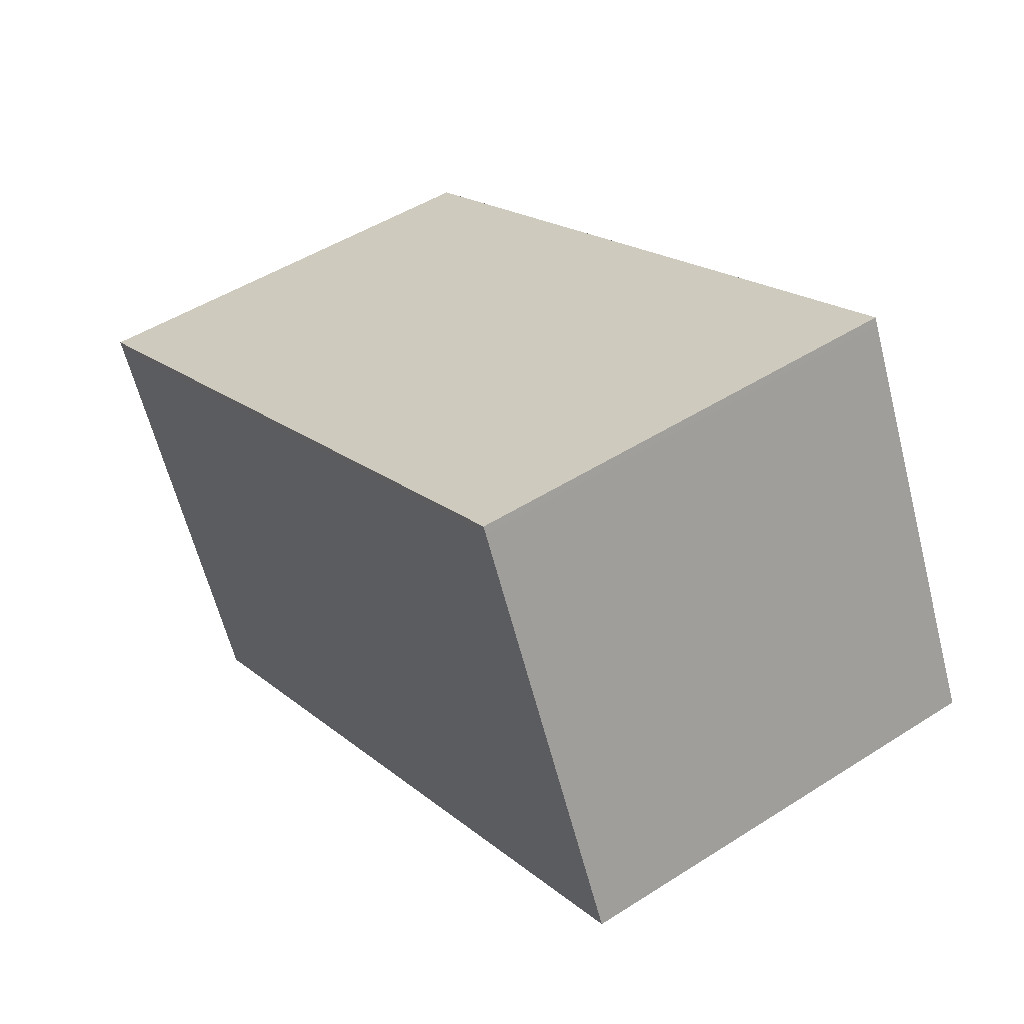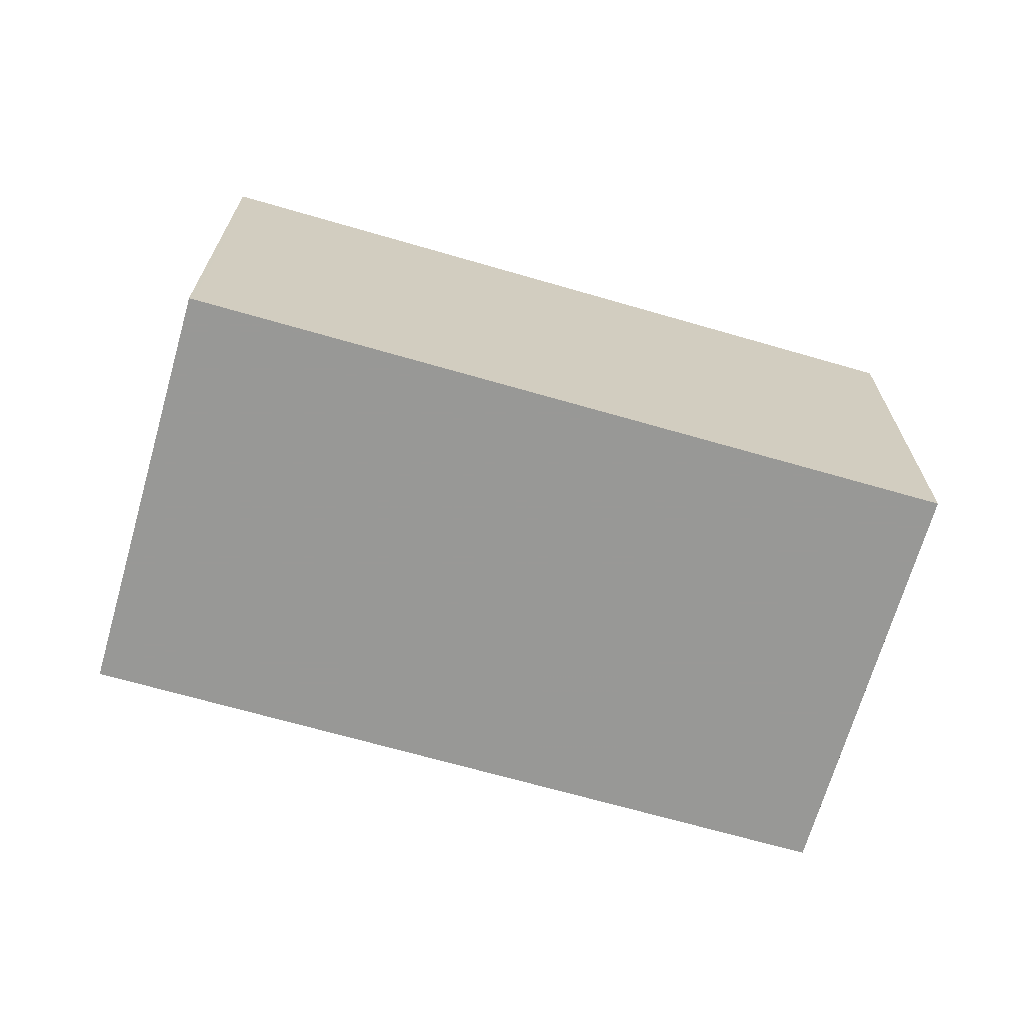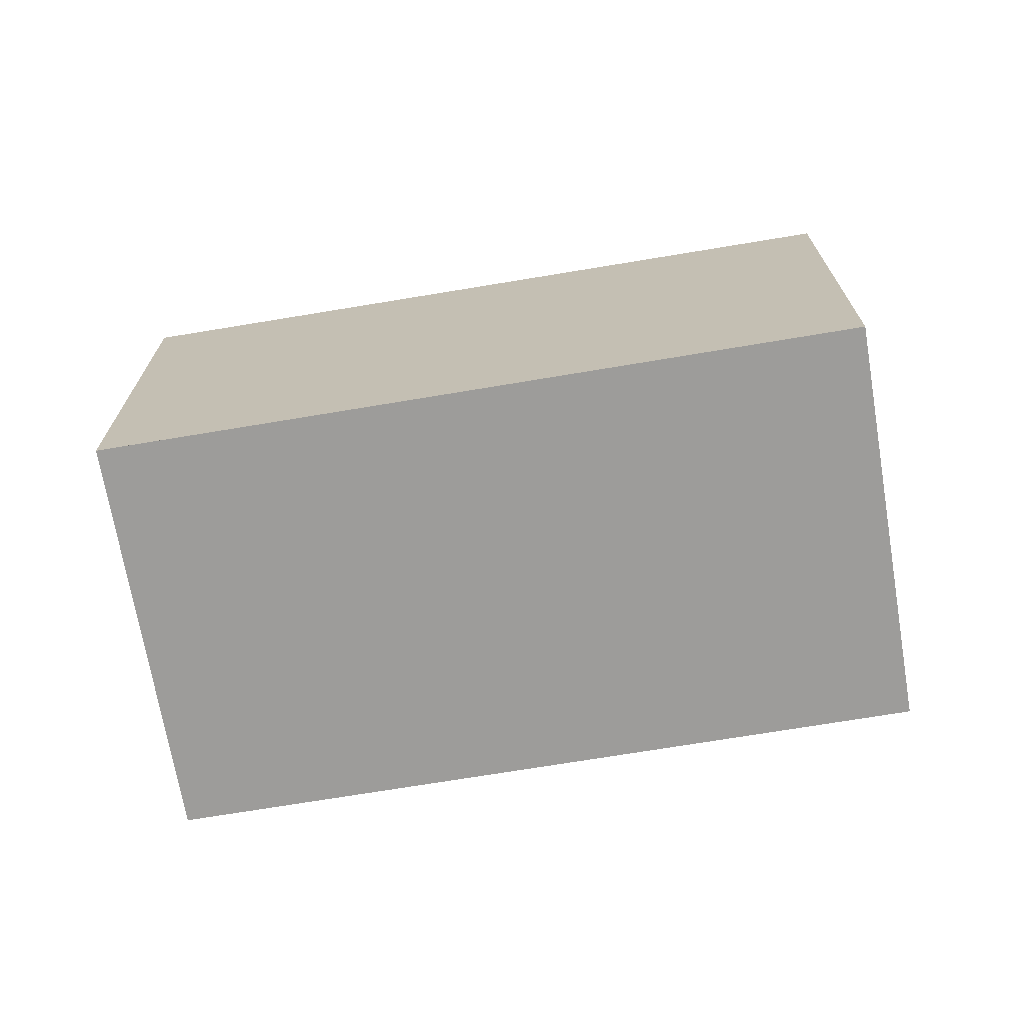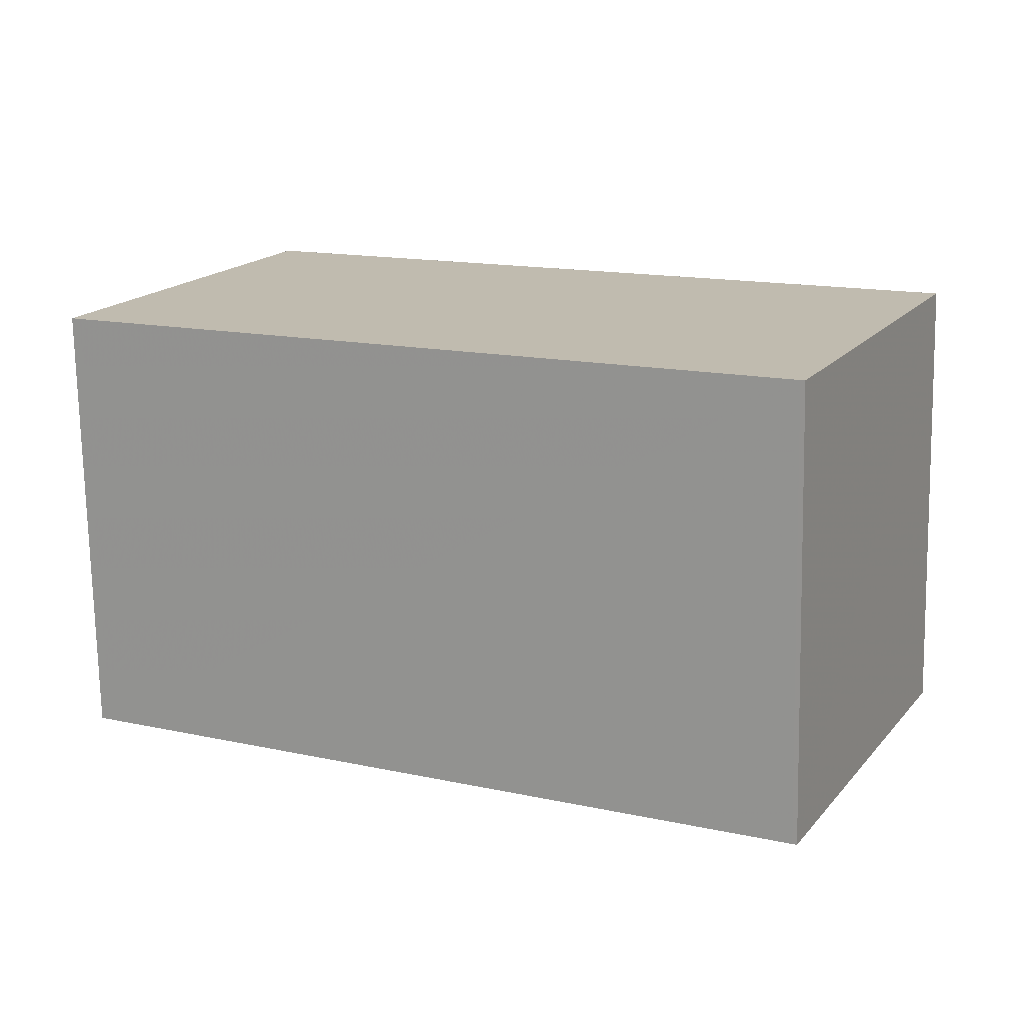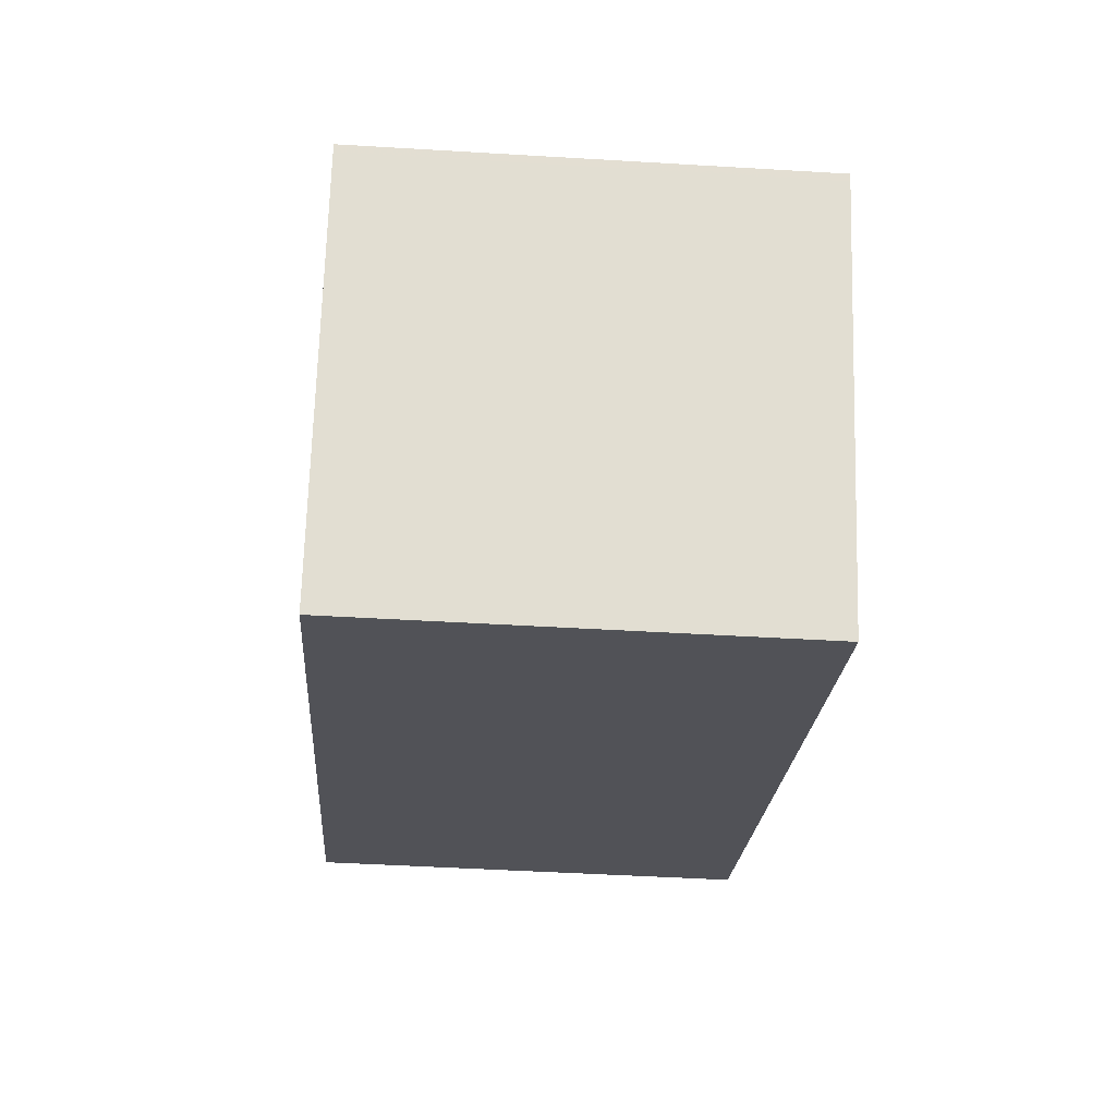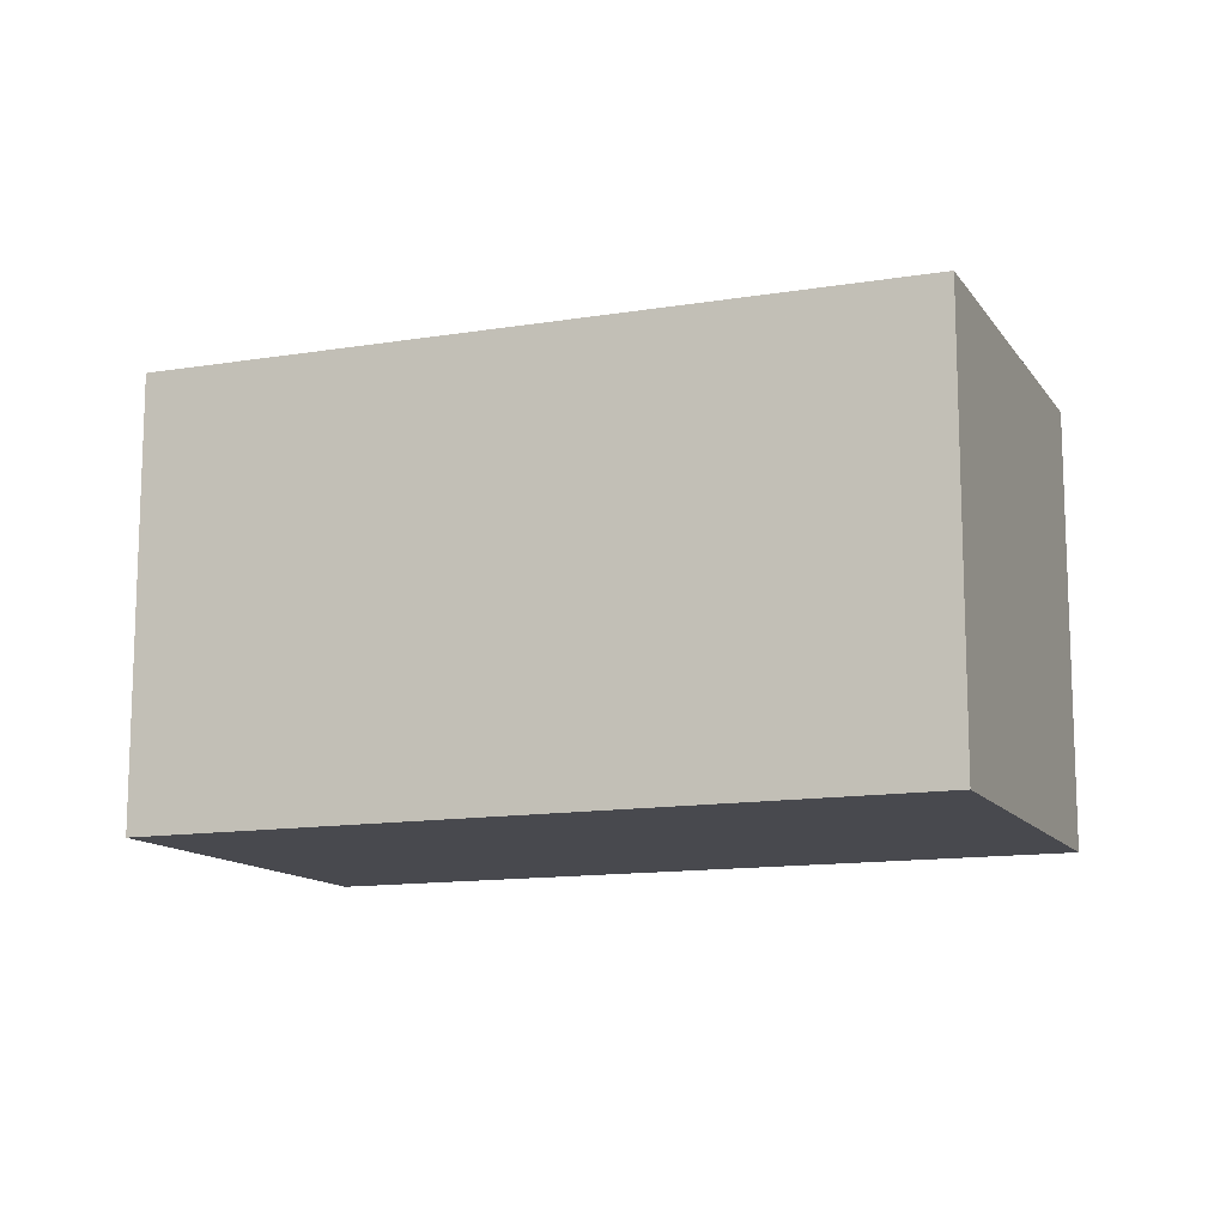
<metadata>
{"format":"obj","ext":"obj","renderer":"f3d","projection":"perspective","resolution":1024,"background":"white","views":[{"elev":48.4,"azim":54.5,"up":"+Y"},{"elev":-68.5,"azim":9.6,"up":"+Z"},{"elev":-70.3,"azim":35.2,"up":"+Z"},{"elev":-73.6,"azim":-178.9,"up":"+Y"},{"elev":-47.1,"azim":-93.9,"up":"+Y"},{"elev":-12.7,"azim":47.4,"up":"+Z"}]}
</metadata>
<code>
v -1486 -2455 2.161
v -1487 -2453 2.159
v -1483 -2451 2.132
v -1482 -2453 2.134
v -1487 -2453 2.159
v -1483 -2451 2.132
v -1483 -2451 2.132
v -1483 -2451 2.132
v -1482 -2453 2.134
v -1487 -2453 2.159
v -1487 -2453 2.159
v -1486 -2455 2.161
v -1487 -2453 2.159
v -1486 -2455 2.161
v -1486 -2455 0
v -1487 -2453 0
v -1487 -2453 2.159
v -1487 -2453 2.159
v -1487 -2453 0
v -1487 -2453 -4.441e-16
v -1483 -2451 2.132
v -1483 -2451 2.132
v -1483 -2451 0
v -1483 -2451 0
v -1482 -2453 2.134
v -1482 -2453 2.134
v -1482 -2453 0
v -1482 -2453 4.441e-16
v -1487 -2453 2.159
v -1487 -2453 2.159
v -1487 -2453 0
v -1487 -2453 0
v -1482 -2453 2.134
v -1483 -2451 2.132
v -1483 -2451 0
v -1482 -2453 0
v -1483 -2451 2.132
v -1483 -2451 2.132
v -1483 -2451 0
v -1483 -2451 0
v -1486 -2455 2.161
v -1482 -2453 2.134
v -1482 -2453 4.441e-16
v -1486 -2455 0
v -1483 -2451 2.132
v -1487 -2453 2.159
v -1487 -2453 -4.441e-16
v -1483 -2451 0
v -1486 -2455 2.161
v -1486 -2455 2.161
v -1486 -2455 0
v -1486 -2455 0
v -1486 -2455 0
v -1487 -2453 0
v -1483 -2451 0
v -1482 -2453 0
f 7 6 4 9
f 8 3 6 7
f 11 8 7 10
f 10 7 9 12
f 10 5 2 11
f 12 1 5 10
f 14 15 16 13
f 18 19 20 17
f 22 23 24 21
f 26 27 28 25
f 30 31 32 29
f 34 35 36 33
f 38 39 40 37
f 42 43 44 41
f 46 47 48 45
f 50 51 52 49
f 54 55 56 53

</code>
